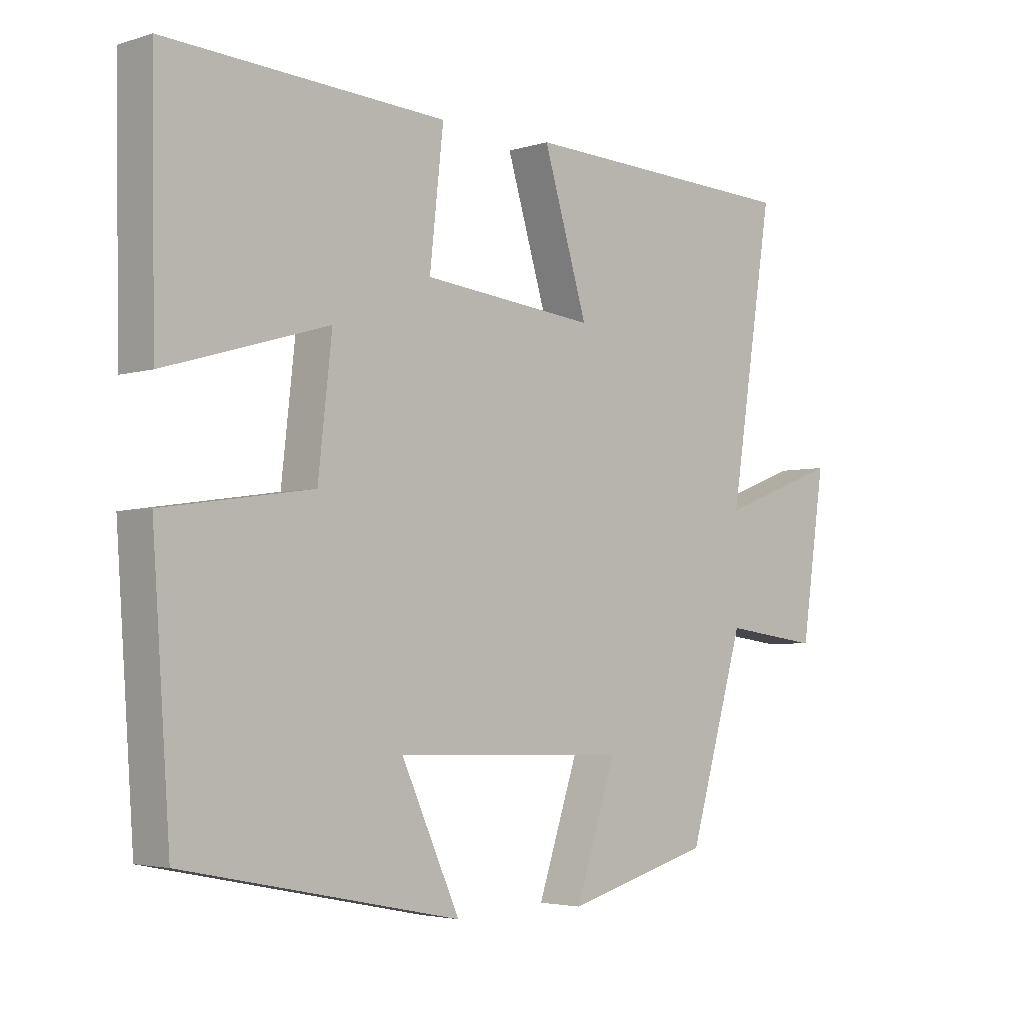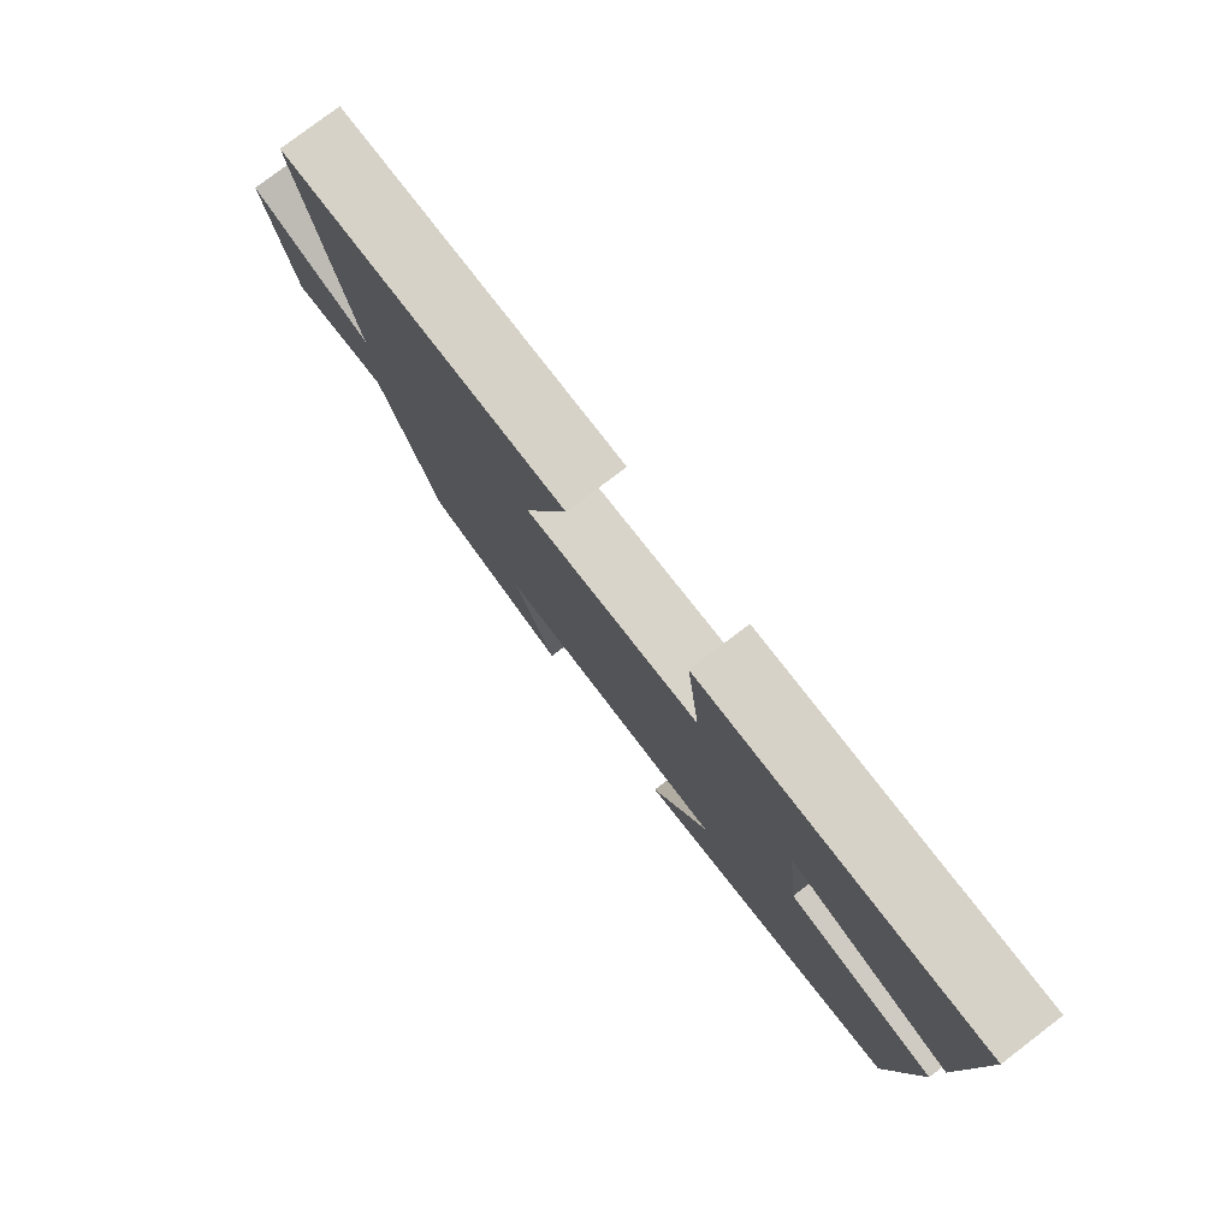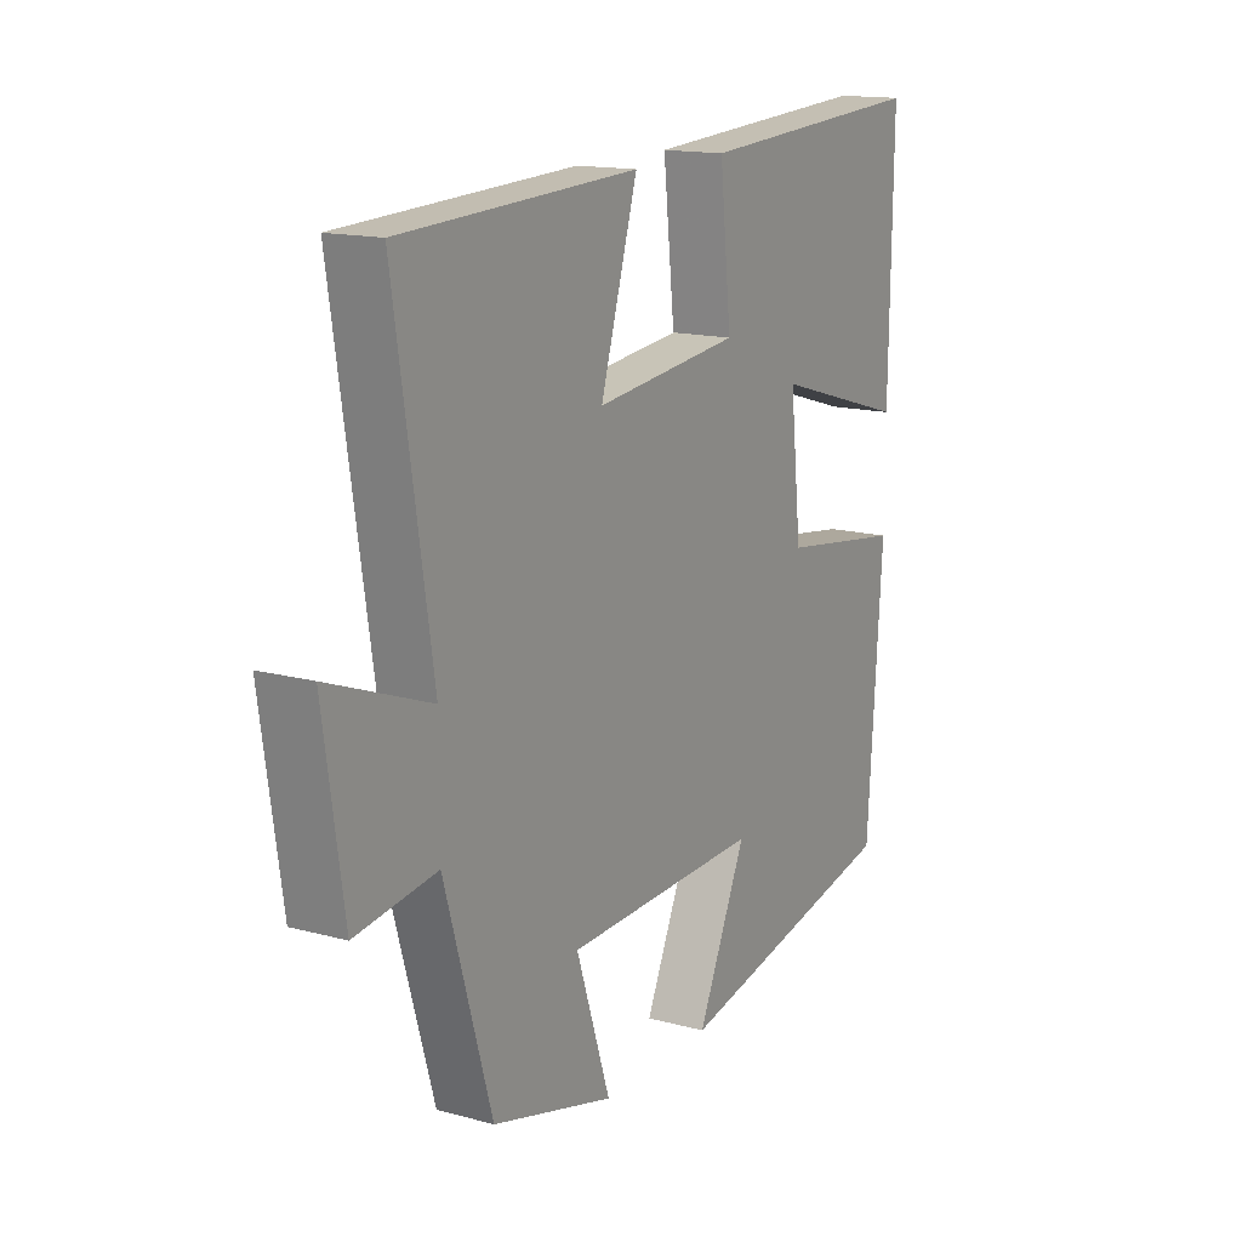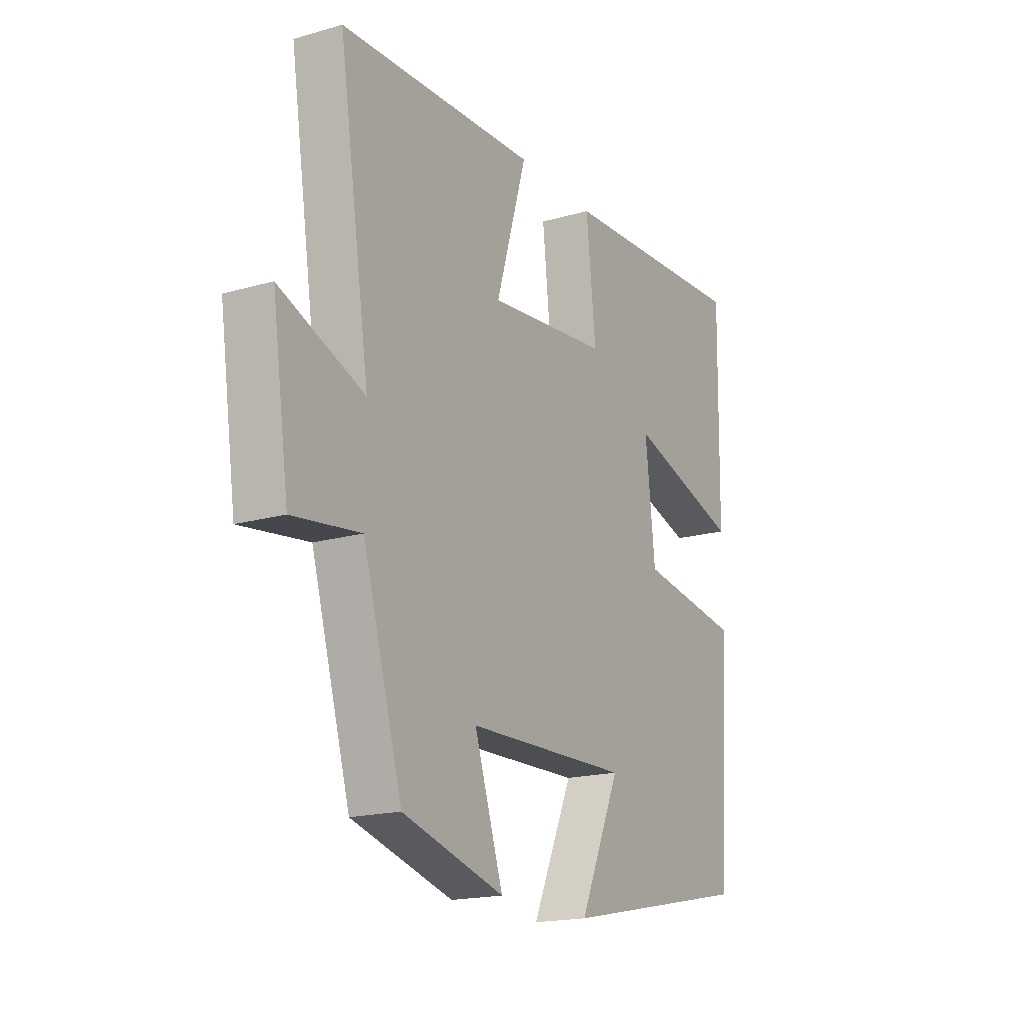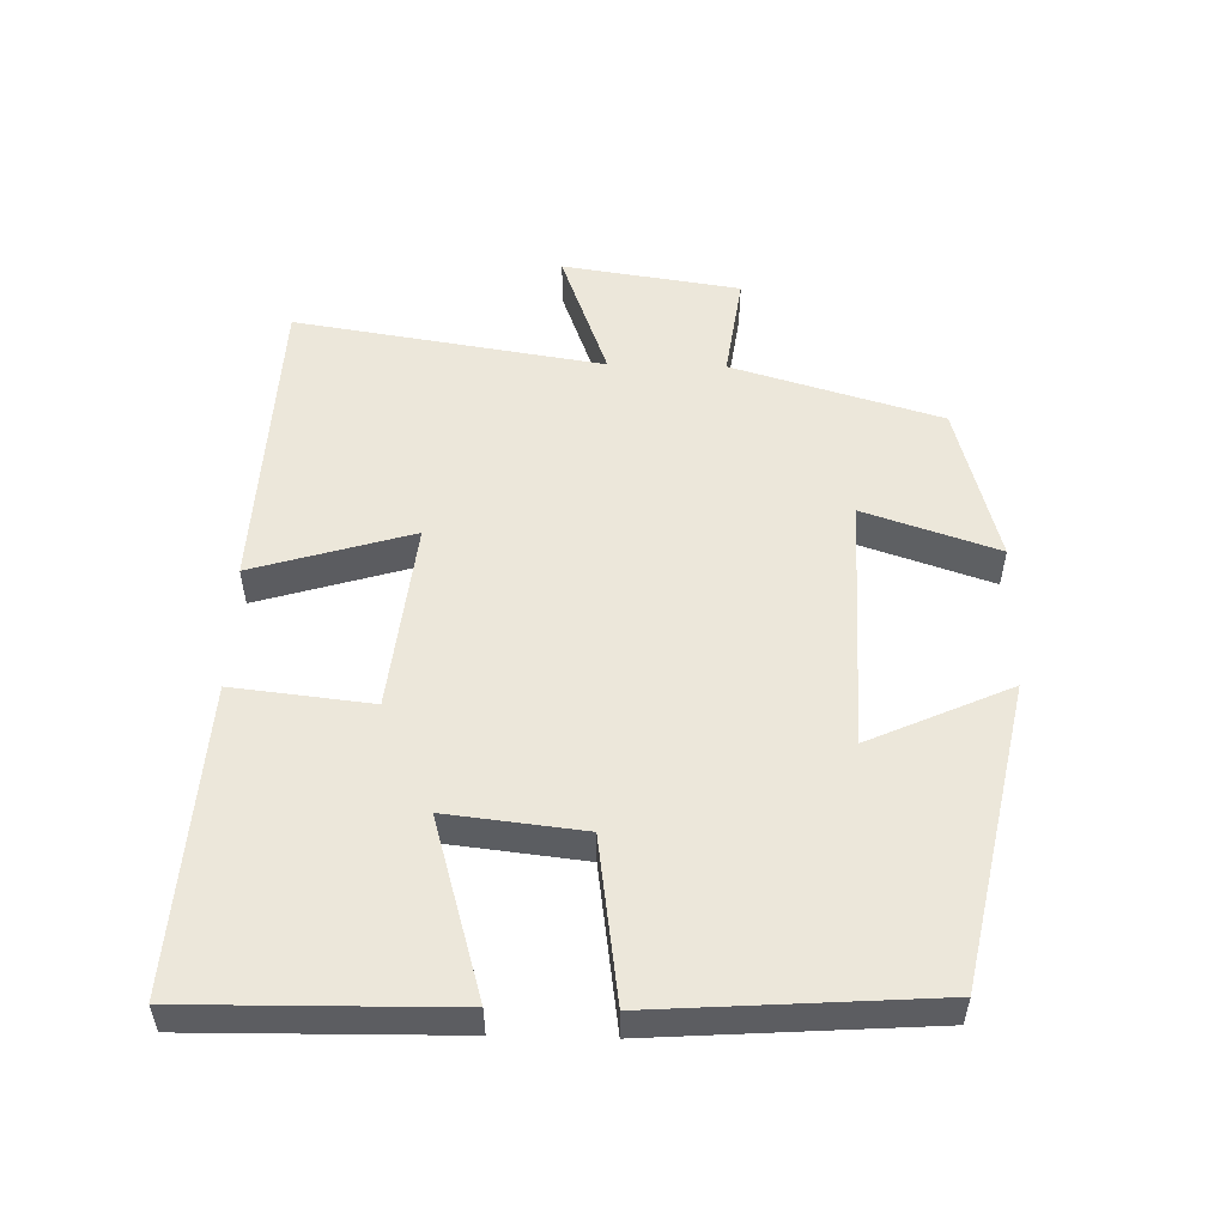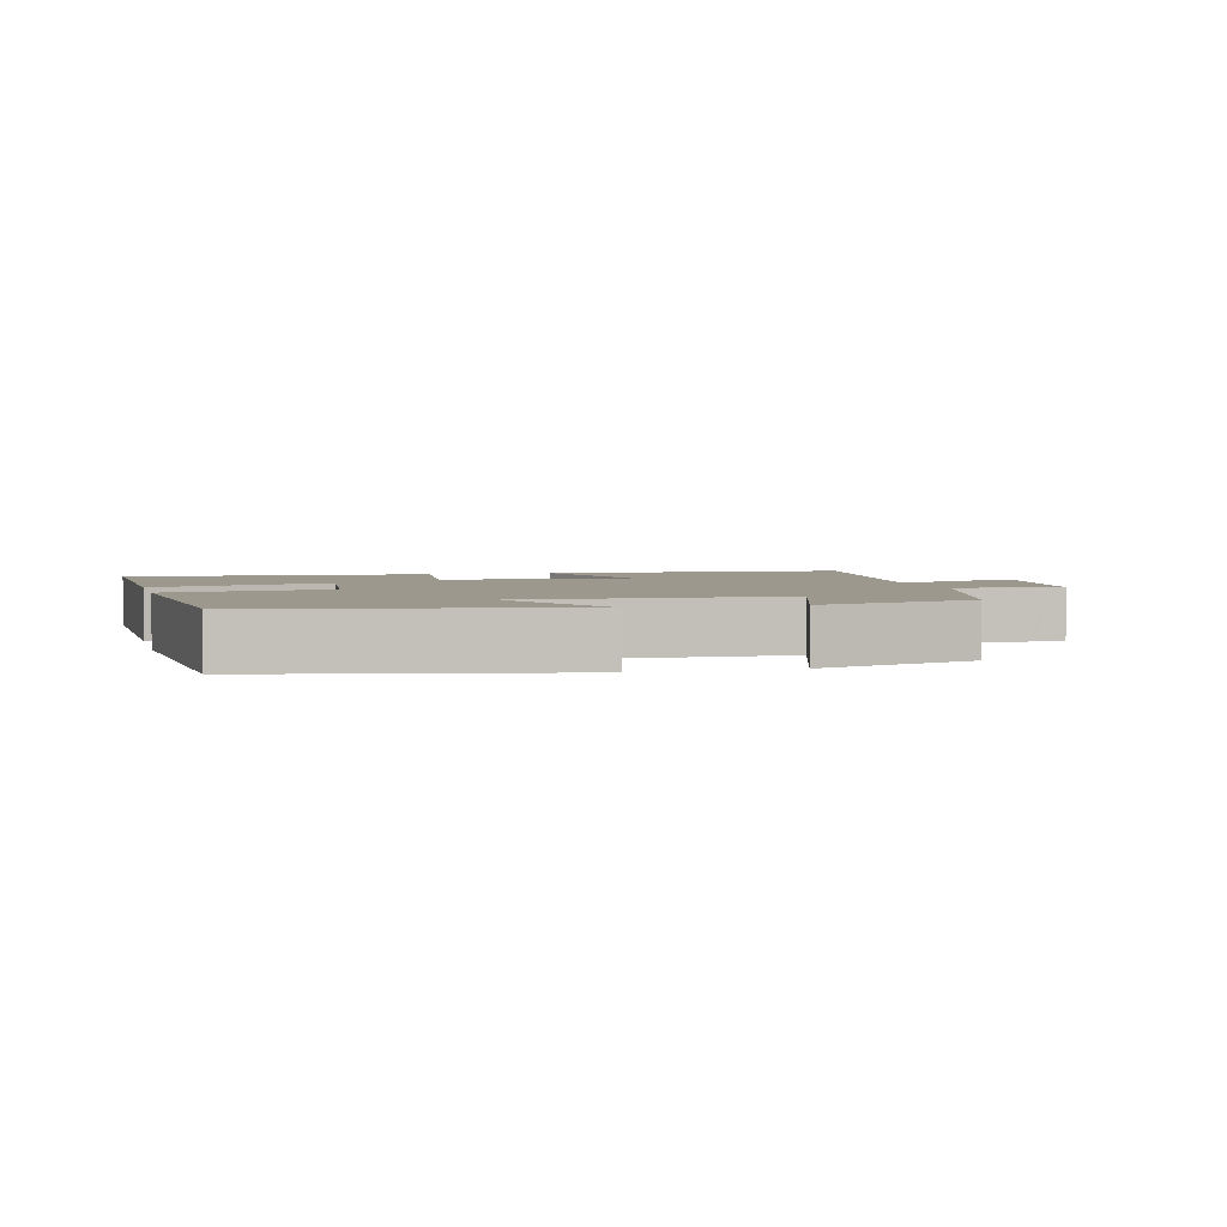
<metadata>
{"format":"obj","ext":"obj","renderer":"f3d","projection":"perspective","resolution":1024,"background":"white","views":[{"elev":-3.6,"azim":135.9,"up":"+Z"},{"elev":79.0,"azim":52.7,"up":"+Z"},{"elev":15.1,"azim":-60.0,"up":"+Z"},{"elev":-18.1,"azim":-60.9,"up":"+Z"},{"elev":53.0,"azim":91.5,"up":"+Y"},{"elev":3.1,"azim":165.2,"up":"+Y"}]}
</metadata>
<code>
v -0.411 0.07 -0.437
v -0.5 0.07 -0.134
v -0.653 0.07 -0.155
v -0.691 0.07 0.103
v -0.5 0.07 0.032
v -0.57 0.07 0.481
v -0.122 0.07 0.5
v -0.192 0.07 0.268
v 0.084 0.07 0.298
v 0.062 0.07 0.5
v 0.506 0.07 0.527
v 0.5 0.07 0.146
v 0.241 0.07 0.222
v 0.263 0.07 0.024
v 0.5 0.07 -0.01
v 0.472 0.07 -0.41
v 0.034 0.07 -0.5
v 0.127 0.07 -0.295
v -0.245 0.07 -0.305
v -0.18 0.07 -0.5
v -0.411 0 -0.437
v -0.5 0 -0.134
v -0.653 0 -0.155
v -0.691 0 0.103
v -0.5 0 0.032
v -0.57 0 0.481
v -0.122 0 0.5
v -0.192 0 0.268
v 0.084 0 0.298
v 0.062 0 0.5
v 0.506 0 0.527
v 0.5 0 0.146
v 0.241 0 0.222
v 0.263 0 0.024
v 0.5 0 -0.01
v 0.472 0 -0.41
v 0.034 0 -0.5
v 0.127 0 -0.295
v -0.245 0 -0.305
v -0.18 0 -0.5
f 19 20 1 2
f 18 19 2
f 15 16 17 18
f 14 15 18 2
f 13 14 2 3
f 11 12 13
f 10 11 13
f 9 10 13
f 8 9 13 3
f 5 6 7 8
f 5 8 3
f 3 4 5
f 22 21 40 39
f 22 39 38
f 38 37 36 35
f 22 38 35 34
f 23 22 34 33
f 33 32 31
f 33 31 30
f 33 30 29
f 23 33 29 28
f 28 27 26 25
f 23 28 25
f 25 24 23
f 1 21 22 2
f 2 22 23 3
f 3 23 24 4
f 4 24 25 5
f 5 25 26 6
f 6 26 27 7
f 7 27 28 8
f 8 28 29 9
f 9 29 30 10
f 10 30 31 11
f 11 31 32 12
f 12 32 33 13
f 13 33 34 14
f 14 34 35 15
f 15 35 36 16
f 16 36 37 17
f 17 37 38 18
f 18 38 39 19
f 19 39 40 20
f 20 40 21 1

</code>
